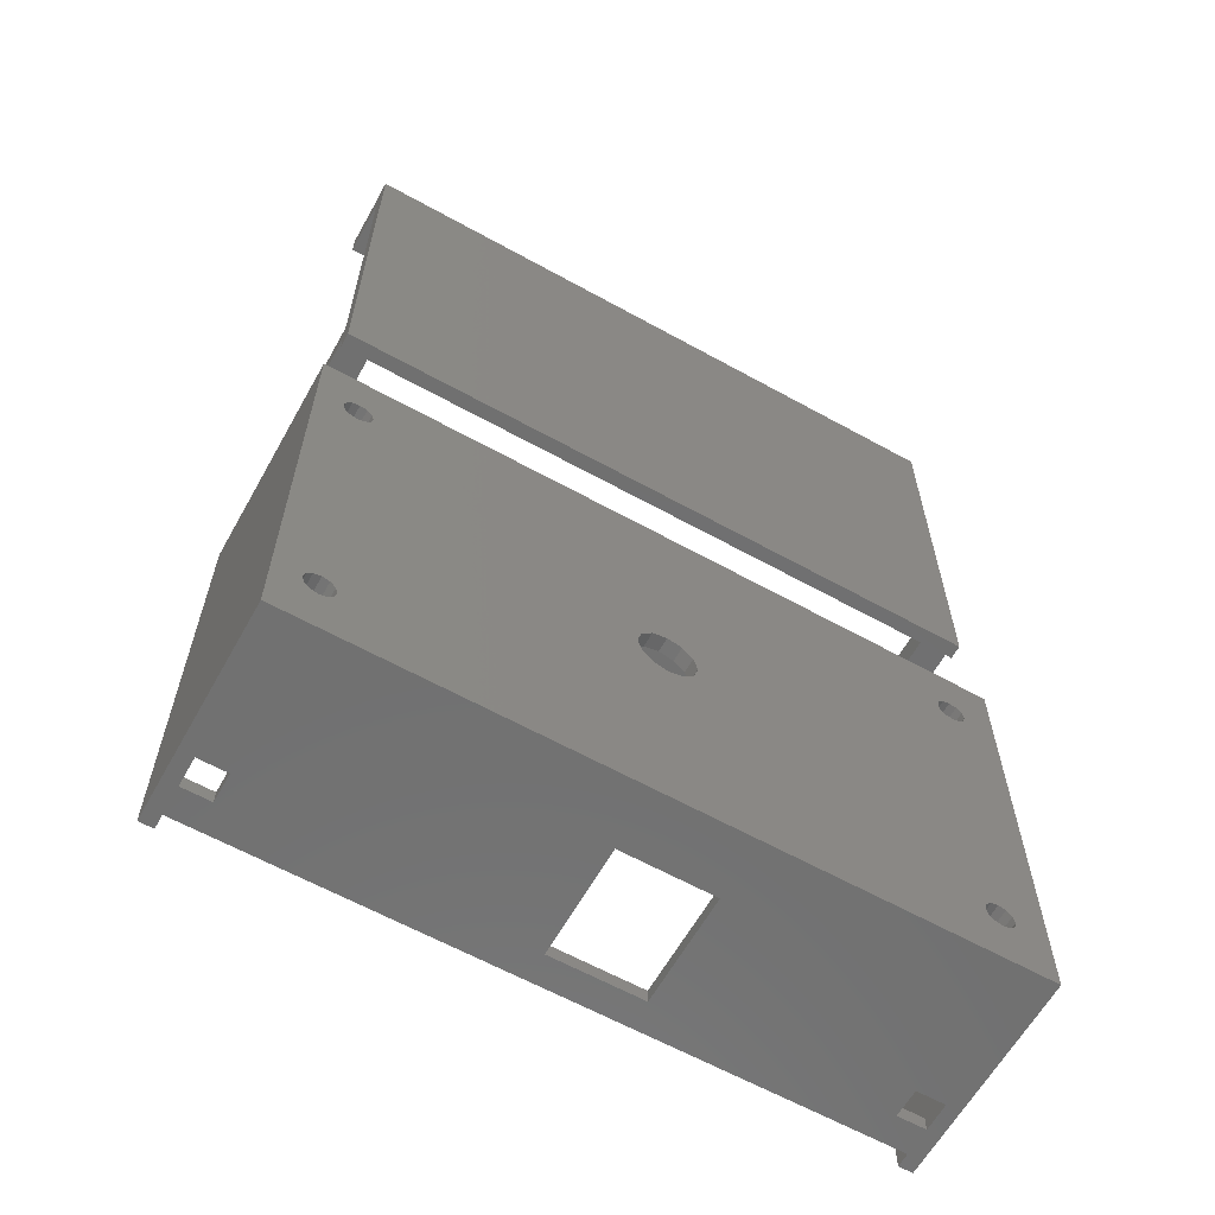
<metadata>
{"format":"stl","ext":"stl","renderer":"f3d","projection":"perspective","resolution":1024,"background":"white","views":[{"elev":-62.5,"azim":150.7,"up":"+Y"}]}
</metadata>
<code>
# stl→obj: 432 verts, 896 faces
v -6.8 -1.8 -6.6
v -6.8 45.3 15.8
v -6.8 45.3 -6.6
v -6.8 -1.8 15.8
v 65.3 45.3 15.8
v 63.8 43.8 15.8
v 65.3 -1.8 15.8
v -5.3 43.8 15.8
v -5.3 -1.8 15.8
v 63.8 -1.8 15.8
v 65.3 45.3 -6.6
v 65.3 -1.8 -6.6
v 60.8 45.3 8.3
v -2.3 45.3 11.3
v 60.8 45.3 11.3
v -2.3 45.3 8.3
v 63.8 45.3 11.3
v 63.8 45.3 8.3
v -5.3 45.3 11.3
v -5.3 45.3 8.3
v -1.25 5.999 -6.6
v 26.55 21.75 -6.6
v -0.701 5.45 -6.6
v -0.701 38.05 -6.6
v -0.5 38.8 -6.6
v -1.25 37.5 -6.6
v -2 6.2 -6.6
v -2 37.3 -6.6
v -2.75 5.999 -6.6
v -2.75 37.5 -6.6
v -3.299 5.45 -6.6
v -3.299 38.05 -6.6
v -3.5 4.7 -6.6
v 62.4 38.05 -6.6
v 62.4 5.45 -6.6
v 62.6 38.8 -6.6
v 61.85 5.999 -6.6
v 61.85 37.5 -6.6
v 61.1 6.2 -6.6
v 61.1 37.3 -6.6
v 60.35 5.999 -6.6
v 60.35 37.5 -6.6
v 32.55 21.75 -6.6
v 59.8 5.45 -6.6
v 32.15 20.25 -6.6
v 59.6 4.7 -6.6
v 59.8 38.05 -6.6
v 62.6 4.7 -6.6
v 62.4 3.95 -6.6
v 61.85 3.401 -6.6
v 61.1 3.2 -6.6
v 60.35 3.401 -6.6
v -1.25 3.401 -6.6
v 32.15 23.25 -6.6
v 31.05 19.15 -6.6
v 59.8 3.95 -6.6
v 29.55 18.75 -6.6
v -0.701 3.95 -6.6
v 26.95 20.25 -6.6
v -0.5 4.7 -6.6
v 28.05 19.15 -6.6
v -3.299 3.95 -6.6
v -2.75 3.401 -6.6
v -2 3.2 -6.6
v 62.4 39.55 -6.6
v 61.85 40.1 -6.6
v 61.1 40.3 -6.6
v 60.35 40.1 -6.6
v -1.25 40.1 -6.6
v 59.8 39.55 -6.6
v 59.6 38.8 -6.6
v 31.05 24.35 -6.6
v 29.55 24.75 -6.6
v -0.701 39.55 -6.6
v 28.05 24.35 -6.6
v 26.95 23.25 -6.6
v -2 40.3 -6.6
v -2.75 40.1 -6.6
v -3.299 39.55 -6.6
v -3.5 38.8 -6.6
v 31.3 -1.8 11.3
v 60.8 -1.8 8.3
v 60.8 -1.8 11.3
v 31.3 -1.8 -0.3
v -2.3 -1.8 8.3
v 21.7 -1.8 11.3
v -2.3 -1.8 11.3
v 21.7 -1.8 -0.3
v -5.3 -1.8 14.3
v -5.3 -1.8 11.3
v -5.3 -1.8 8.3
v 63.8 -1.8 14.3
v 63.8 -1.8 11.3
v 63.8 -1.8 8.3
v -5.3 -0.3 8.3
v -5.3 -0.3 11.3
v -5.3 -0.3 14.3
v -5.3 43.8 11.3
v -5.3 43.8 8.3
v -5.3 41.8 -2.1
v -5.3 43.8 -2.1
v -5.3 1.7 -2.1
v -5.3 41.8 -5.1
v -5.3 1.7 -5.1
v -5.3 -0.3 -2.1
v 63.8 41.8 -5.1
v 63.8 1.7 -5.1
v 63.8 41.8 -2.1
v 63.8 43.8 8.3
v 63.8 43.8 -2.1
v 63.8 -0.3 8.3
v 63.8 43.8 11.3
v 63.8 1.7 -2.1
v 63.8 -0.3 -2.1
v 63.8 -0.3 11.3
v 63.8 -0.3 14.3
v -2.3 43.8 8.3
v 60.8 43.8 8.3
v 60.8 43.8 11.3
v -2.3 43.8 11.3
v -1.25 37.5 -5.1
v 26.55 21.75 -5.1
v -0.701 38.05 -5.1
v -0.701 5.45 -5.1
v -0.5 4.7 -5.1
v -1.25 5.999 -5.1
v -2 6.2 -5.1
v -2 37.3 -5.1
v -2.75 5.999 -5.1
v -2.75 37.5 -5.1
v -3.299 38.05 -5.1
v -3.299 5.45 -5.1
v -3.5 38.8 -5.1
v 62.4 5.45 -5.1
v 62.4 38.05 -5.1
v 62.6 4.7 -5.1
v 61.85 37.5 -5.1
v 61.85 5.999 -5.1
v 61.1 37.3 -5.1
v 61.1 6.2 -5.1
v 60.35 37.5 -5.1
v 60.35 5.999 -5.1
v 32.55 21.75 -5.1
v 59.8 38.05 -5.1
v 32.15 23.25 -5.1
v 59.6 38.8 -5.1
v 59.8 5.45 -5.1
v 62.6 38.8 -5.1
v 62.4 39.55 -5.1
v 61.85 40.1 -5.1
v 61.1 40.3 -5.1
v 60.35 40.1 -5.1
v 32.15 20.25 -5.1
v 31.05 24.35 -5.1
v 59.8 39.55 -5.1
v -0.701 39.55 -5.1
v 29.55 24.75 -5.1
v -1.25 40.1 -5.1
v 26.95 23.25 -5.1
v -0.5 38.8 -5.1
v 28.05 24.35 -5.1
v -3.299 39.55 -5.1
v -2.75 40.1 -5.1
v -2 40.3 -5.1
v 62.4 3.95 -5.1
v 61.85 3.401 -5.1
v 61.1 3.2 -5.1
v 60.35 3.401 -5.1
v 59.6 4.7 -5.1
v 31.05 19.15 -5.1
v 59.8 3.95 -5.1
v 29.55 18.75 -5.1
v -0.701 3.95 -5.1
v 28.05 19.15 -5.1
v 26.95 20.25 -5.1
v -1.25 3.401 -5.1
v -2 3.2 -5.1
v -2.75 3.401 -5.1
v -3.299 3.95 -5.1
v -3.5 4.7 -5.1
v 60.8 -0.3 8.3
v 31.3 -0.3 -0.3
v 21.7 -0.3 11.3
v -2.3 -0.3 8.3
v -2.3 -0.3 11.3
v 21.7 -0.3 -0.3
v 31.3 -0.3 11.3
v 60.8 -0.3 11.3
v 63.8 59.52 0.9
v 63.8 56.52 0.9
v 63.8 59.52 -5.1
v 63.8 100 0.9
v 63.8 97.02 0.9
v 63.8 100 -5.1
v 63.8 100.3 -6.6
v 63.8 100.3 -5.1
v 63.8 97.02 -5.1
v 63.8 56.52 -5.1
v 63.8 54.72 -6.6
v 63.8 54.72 -5.1
v -5.3 54.72 -6.6
v -5.3 100.3 -6.6
v -5.3 100 -5.1
v -5.3 100.3 -5.1
v -5.3 97.02 -5.1
v -5.3 100 0.9
v -5.3 59.52 -5.1
v -5.3 56.52 -5.1
v -5.3 59.52 0.9
v -5.3 54.72 -5.1
v -5.3 97.02 0.9
v -5.3 56.52 0.9
v -2.3 59.52 -5.1
v -2.3 97.02 -5.1
v 60.8 100 -5.1
v 30.8 97.02 -5.1
v 60.8 97.02 -5.1
v 60.8 59.52 -5.1
v 30.8 100 -5.1
v 24.8 100 -5.1
v -2.3 100 -5.1
v 24.8 97.02 -5.1
v 60.8 56.52 -5.1
v -2.3 56.52 -5.1
v 60.8 59.52 0.9
v 60.8 56.52 0.9
v 62.3 56.52 0.8132
v 62.24 56.52 0.8037
v 62.04 56.52 0.773
v 61.52 56.52 0.5534
v 61.46 56.52 0.5195
v 61.36 56.52 0.4607
v 61.12 56.52 0.04297
v 60.97 56.52 -0.2118
v 60.97 56.52 -0.9882
v 61.12 56.52 -1.243
v 61.46 56.52 -1.719
v 61.36 56.52 -1.661
v 62.24 56.52 -2.004
v 62.3 56.52 -2.013
v 62.04 56.52 -1.973
v 61.52 56.52 -1.753
v 62.36 56.52 0.8037
v 62.56 56.52 0.773
v 63.08 56.52 0.5534
v 63.14 56.52 0.5195
v 63.24 56.52 0.4607
v 63.48 56.52 0.04297
v 63.63 56.52 -0.2118
v 63.63 56.52 -0.9882
v 62.36 56.52 -2.004
v 62.56 56.52 -1.973
v 63.08 56.52 -1.753
v 63.14 56.52 -1.719
v 63.48 56.52 -1.243
v 63.24 56.52 -1.661
v 61.05 56.25 -0.9882
v 62.3 55.52 -0.9882
v 63.02 55.72 -0.2118
v 62.3 55.52 -0.2118
v 63.02 55.72 -0.9882
v 61.38 56.44 0.4607
v 63.22 56.44 -1.661
v 63.55 56.25 -0.9882
v 61.05 56.25 -0.2118
v 62.3 55.91 0.4607
v 61.58 55.72 -0.2118
v 62.3 55.91 -1.661
v 62.83 56.05 -1.661
v 61.58 55.72 -0.9882
v 61.77 56.05 -1.661
v 61.38 56.44 -1.661
v 63.55 56.25 -0.2118
v 61.77 56.05 0.4607
v 63.22 56.44 0.4607
v 62.83 56.05 0.4607
v -2.3 56.52 0.9
v -2.3 59.52 0.9
v -3.8 56.52 0.8132
v -3.862 56.52 0.8037
v -4.06 56.52 0.773
v -4.579 56.52 0.5534
v -4.74 56.52 0.4607
v -4.799 56.52 0.3588
v -5.128 56.52 -0.2118
v -5.128 56.52 -0.9882
v -3.862 56.52 -2.004
v -3.8 56.52 -2.013
v -4.06 56.52 -1.973
v -4.579 56.52 -1.753
v -4.74 56.52 -1.661
v -4.799 56.52 -1.559
v -3.738 56.52 0.8037
v -3.54 56.52 0.773
v -3.395 56.52 0.7118
v -3.021 56.52 0.5534
v -2.86 56.52 0.4607
v -2.619 56.52 0.04297
v -2.472 56.52 -0.2118
v -2.472 56.52 -0.9882
v -3.738 56.52 -2.004
v -3.54 56.52 -1.973
v -3.395 56.52 -1.912
v -3.021 56.52 -1.753
v -2.619 56.52 -1.243
v -2.86 56.52 -1.661
v -4.524 55.72 -0.9882
v -5.055 56.25 -0.9882
v -4.719 56.44 -1.661
v -4.33 56.05 0.4607
v -4.719 56.44 0.4607
v -3.076 55.72 -0.9882
v -3.8 55.52 -0.9882
v -3.8 55.91 -1.661
v -5.055 56.25 -0.2118
v -4.524 55.72 -0.2118
v -3.27 56.05 -1.661
v -2.881 56.44 -1.661
v -2.545 56.25 -0.9882
v -2.545 56.25 -0.2118
v -4.33 56.05 -1.661
v -3.27 56.05 0.4607
v -2.881 56.44 0.4607
v -3.076 55.72 -0.2118
v -3.8 55.91 0.4607
v -3.8 55.52 -0.2118
v 60.8 100 0.9
v 60.8 97.02 0.9
v 62.3 100 0.8132
v 62.46 100 0.7879
v 62.56 100 0.773
v 63.08 100 0.5534
v 63.14 100 0.5195
v 63.24 100 0.4607
v 63.48 100 0.04297
v 63.63 100 -0.2118
v 63.63 100 -0.9882
v 62.46 100 -1.988
v 62.3 100 -2.013
v 62.56 100 -1.973
v 63.08 100 -1.753
v 63.14 100 -1.719
v 63.24 100 -1.661
v 63.48 100 -1.243
v 62.14 100 0.7879
v 62.04 100 0.773
v 61.52 100 0.5534
v 61.46 100 0.5195
v 61.36 100 0.4607
v 61.12 100 0.04297
v 60.97 100 -0.2118
v 60.97 100 -0.9882
v 61.12 100 -1.243
v 61.36 100 -1.661
v 62.14 100 -1.988
v 62.04 100 -1.973
v 61.52 100 -1.753
v 61.46 100 -1.719
v 61.77 100.5 -1.661
v 61.38 100.1 -1.661
v 61.05 100.3 -0.9882
v 63.02 100.8 -0.9882
v 62.3 101 -0.2118
v 63.02 100.8 -0.2118
v 62.3 101 -0.9882
v 61.58 100.8 -0.2118
v 61.58 100.8 -0.9882
v 61.05 100.3 -0.2118
v 63.55 100.3 -0.2118
v 63.55 100.3 -0.9882
v 61.77 100.5 0.4607
v 61.38 100.1 0.4607
v 62.3 100.6 0.4607
v 62.3 100.6 -1.661
v 63.22 100.1 0.4607
v 62.83 100.5 0.4607
v 62.83 100.5 -1.661
v 63.22 100.1 -1.661
v -2.3 97.02 0.9
v -2.3 100 0.9
v -3.8 100 0.8132
v -3.636 100 0.7879
v -3.54 100 0.773
v -3.395 100 0.7118
v -3.021 100 0.5534
v -2.86 100 0.4607
v -2.619 100 0.04297
v -2.472 100 -0.2118
v -2.472 100 -0.9882
v -3.636 100 -1.988
v -3.54 100 -1.973
v -3.8 100 -2.013
v -3.395 100 -1.912
v -3.021 100 -1.753
v -2.86 100 -1.661
v -2.619 100 -1.243
v -3.964 100 0.7879
v -4.06 100 0.773
v -4.579 100 0.5534
v -4.74 100 0.4607
v -4.799 100 0.3588
v -5.128 100 -0.2118
v -5.128 100 -0.9882
v -4.799 100 -1.559
v -4.74 100 -1.661
v -3.964 100 -1.988
v -4.06 100 -1.973
v -4.579 100 -1.753
v -4.33 100.5 -1.661
v -4.719 100.1 -1.661
v -5.055 100.3 -0.9882
v -4.524 100.8 -0.9882
v -4.719 100.1 0.4607
v -3.8 100.6 0.4607
v -2.545 100.3 -0.9882
v -2.545 100.3 -0.2118
v -3.076 100.8 -0.9882
v -3.8 101 -0.2118
v -3.076 100.8 -0.2118
v -3.8 101 -0.9882
v -3.27 100.5 0.4607
v -2.881 100.1 0.4607
v -4.524 100.8 -0.2118
v -5.055 100.3 -0.2118
v -3.27 100.5 -1.661
v -3.8 100.6 -1.661
v -2.881 100.1 -1.661
v -4.33 100.5 0.4607
v 30.8 97.02 8.9
v 30.8 100 8.9
v 24.8 100 8.9
v 24.8 97.02 8.9
f 1 2 3
f 2 1 4
f 5 6 7
f 5 8 6
f 2 8 5
f 4 8 2
f 8 4 9
f 7 6 10
f 7 11 5
f 11 7 12
f 13 14 15
f 14 13 16
f 15 5 17
f 5 18 17
f 11 13 18
f 13 11 16
f 3 16 11
f 11 18 5
f 5 15 2
f 14 2 15
f 19 2 14
f 20 2 19
f 20 3 2
f 16 3 20
f 21 22 23
f 22 24 25
f 26 22 21
f 22 26 24
f 27 26 21
f 27 28 26
f 29 28 27
f 29 30 28
f 31 30 29
f 31 32 30
f 1 31 33
f 31 1 32
f 34 11 35
f 11 34 36
f 37 34 35
f 37 38 34
f 39 38 37
f 39 40 38
f 41 40 39
f 41 42 40
f 43 41 44
f 41 43 42
f 45 44 46
f 42 43 47
f 35 12 48
f 12 49 48
f 12 50 49
f 12 51 50
f 12 52 51
f 53 52 12
f 54 47 43
f 55 46 56
f 52 53 56
f 44 45 43
f 46 55 45
f 56 57 55
f 56 58 57
f 23 59 60
f 61 60 59
f 57 58 61
f 61 58 60
f 56 53 58
f 1 53 12
f 3 32 1
f 62 1 33
f 63 1 62
f 64 1 63
f 53 1 64
f 12 35 11
f 65 11 36
f 66 11 65
f 67 11 66
f 68 11 67
f 69 68 70
f 47 54 71
f 72 71 54
f 71 72 70
f 73 70 72
f 74 70 73
f 74 73 75
f 59 23 22
f 22 25 76
f 76 25 75
f 74 75 25
f 69 70 74
f 68 69 11
f 3 69 77
f 69 3 11
f 78 3 77
f 79 3 78
f 80 3 79
f 32 3 80
f 81 82 83
f 12 82 84
f 84 82 81
f 85 86 87
f 86 85 88
f 4 89 9
f 87 89 90
f 4 90 89
f 4 91 90
f 1 85 91
f 88 1 84
f 85 1 88
f 1 91 4
f 92 7 10
f 86 89 87
f 81 89 86
f 89 81 92
f 83 92 81
f 93 92 83
f 92 93 7
f 94 7 93
f 94 12 7
f 82 12 94
f 12 84 1
f 90 95 96
f 95 90 91
f 97 98 8
f 98 96 99
f 99 100 101
f 100 102 103
f 99 95 100
f 98 97 96
f 9 97 8
f 97 9 89
f 98 20 19
f 20 98 99
f 103 102 104
f 99 96 95
f 100 95 102
f 102 95 105
f 106 107 108
f 108 109 110
f 111 109 108
f 109 111 112
f 113 108 107
f 111 108 113
f 111 113 114
f 115 112 111
f 116 112 115
f 112 116 6
f 10 116 92
f 116 10 6
f 109 17 18
f 17 109 112
f 94 115 111
f 115 94 93
f 101 117 99
f 117 101 118
f 110 118 101
f 118 110 109
f 117 119 120
f 119 117 118
f 120 8 98
f 8 120 6
f 119 6 120
f 6 119 112
f 121 122 123
f 122 124 125
f 126 122 121
f 122 126 124
f 121 127 126
f 128 127 121
f 128 129 127
f 130 129 128
f 131 129 130
f 131 132 129
f 103 131 133
f 131 103 132
f 134 107 135
f 107 134 136
f 137 134 135
f 137 138 134
f 139 138 137
f 139 140 138
f 141 140 139
f 141 142 140
f 143 141 144
f 141 143 142
f 145 144 146
f 142 143 147
f 135 106 148
f 106 149 148
f 106 150 149
f 106 151 150
f 106 152 151
f 153 147 143
f 154 146 155
f 156 155 152
f 144 145 143
f 146 154 145
f 155 157 154
f 155 156 157
f 158 152 106
f 123 159 160
f 161 160 159
f 157 156 161
f 161 156 160
f 152 158 156
f 103 158 106
f 104 132 103
f 162 103 133
f 163 103 162
f 164 103 163
f 158 103 164
f 106 135 107
f 165 107 136
f 166 107 165
f 167 107 166
f 168 107 167
f 147 153 169
f 170 169 153
f 169 170 171
f 172 171 170
f 173 171 172
f 173 172 174
f 171 173 168
f 159 123 122
f 122 125 175
f 175 125 174
f 173 174 125
f 176 168 173
f 168 176 107
f 104 176 177
f 176 104 107
f 178 104 177
f 179 104 178
f 180 104 179
f 132 104 180
f 114 181 111
f 105 182 114
f 181 114 182
f 183 184 185
f 186 184 183
f 105 184 186
f 184 105 95
f 182 105 186
f 181 187 188
f 187 181 182
f 188 116 115
f 187 116 188
f 116 187 97
f 183 97 187
f 185 97 183
f 97 185 96
f 97 92 116
f 92 97 89
f 90 185 87
f 185 90 96
f 85 185 184
f 185 85 87
f 95 85 184
f 85 95 91
f 83 181 188
f 181 83 82
f 83 115 93
f 115 83 188
f 181 94 111
f 94 181 82
f 98 14 120
f 14 98 19
f 117 14 16
f 14 117 120
f 20 117 16
f 117 20 99
f 119 13 15
f 13 119 118
f 119 17 112
f 17 119 15
f 13 109 18
f 109 13 118
f 102 114 113
f 114 102 105
f 107 102 113
f 102 107 104
f 101 108 110
f 108 101 100
f 103 108 100
f 108 103 106
f 60 124 23
f 124 60 125
f 179 33 180
f 33 179 62
f 29 127 129
f 127 29 27
f 31 129 132
f 129 31 29
f 53 177 176
f 177 53 64
f 53 173 58
f 173 53 176
f 178 62 179
f 62 178 63
f 27 126 127
f 126 27 21
f 23 126 21
f 126 23 124
f 180 31 132
f 31 180 33
f 58 125 60
f 125 58 173
f 64 178 177
f 178 64 63
f 48 134 35
f 134 48 136
f 169 44 147
f 44 169 46
f 39 138 140
f 138 39 37
f 35 138 37
f 138 35 134
f 41 140 142
f 140 41 39
f 50 167 166
f 167 50 51
f 147 41 142
f 41 147 44
f 49 136 48
f 136 49 165
f 50 165 49
f 165 50 166
f 51 168 167
f 168 51 52
f 168 56 171
f 56 168 52
f 171 46 169
f 46 171 56
f 25 156 74
f 156 25 160
f 78 164 163
f 164 78 77
f 79 163 162
f 163 79 78
f 26 123 24
f 123 26 121
f 77 158 164
f 158 77 69
f 74 158 69
f 158 74 156
f 133 79 162
f 79 133 80
f 24 160 25
f 160 24 123
f 26 128 121
f 128 26 28
f 130 32 131
f 32 130 30
f 131 80 133
f 80 131 32
f 28 130 128
f 130 28 30
f 36 149 65
f 149 36 148
f 146 70 155
f 70 146 71
f 67 150 151
f 150 67 66
f 65 150 66
f 150 65 149
f 68 151 152
f 151 68 67
f 40 141 139
f 141 40 42
f 144 71 146
f 71 144 47
f 155 68 152
f 68 155 70
f 34 148 36
f 148 34 135
f 141 47 144
f 47 141 42
f 38 135 34
f 135 38 137
f 38 139 137
f 139 38 40
f 43 145 54
f 145 43 143
f 122 76 159
f 76 122 22
f 75 157 161
f 157 75 73
f 54 154 72
f 154 54 145
f 159 75 161
f 75 159 76
f 175 22 122
f 22 175 59
f 73 154 157
f 154 73 72
f 55 172 170
f 172 55 57
f 45 143 43
f 143 45 153
f 174 59 175
f 59 174 61
f 55 153 45
f 153 55 170
f 57 174 172
f 174 57 61
f 86 186 183
f 186 86 88
f 86 187 81
f 187 86 183
f 84 187 182
f 187 84 81
f 186 84 182
f 84 186 88
f 189 190 191
f 192 193 194
f 194 195 196
f 197 194 193
f 194 197 195
f 191 195 197
f 198 191 190
f 199 191 198
f 199 198 200
f 191 199 195
f 201 195 199
f 195 201 202
f 202 203 204
f 203 205 206
f 202 205 203
f 202 207 205
f 207 208 209
f 201 207 202
f 207 201 208
f 208 201 210
f 206 205 211
f 209 208 212
f 195 204 196
f 204 195 202
f 205 213 214
f 213 205 207
f 196 215 194
f 216 217 215
f 217 216 218
f 216 215 219
f 196 219 215
f 196 220 219
f 220 221 222
f 204 220 196
f 220 204 221
f 221 204 203
f 217 191 197
f 191 217 218
f 223 200 198
f 213 218 216
f 213 216 222
f 214 222 221
f 213 222 214
f 218 213 223
f 224 223 213
f 223 224 200
f 210 224 208
f 224 210 200
f 201 200 210
f 200 201 199
f 223 225 218
f 225 223 226
f 191 225 189
f 225 191 218
f 225 190 189
f 190 225 226
f 226 227 190
f 226 228 227
f 226 229 228
f 226 230 229
f 226 231 230
f 226 232 231
f 226 233 232
f 226 234 233
f 226 235 234
f 223 236 235
f 223 237 238
f 239 223 240
f 241 223 239
f 242 223 241
f 237 223 242
f 236 223 238
f 223 235 226
f 243 190 227
f 244 190 243
f 245 190 244
f 246 190 245
f 247 190 246
f 248 190 247
f 249 190 248
f 250 190 249
f 198 240 223
f 240 198 251
f 251 198 252
f 252 198 253
f 253 198 254
f 250 198 190
f 255 198 250
f 256 198 255
f 254 198 256
f 257 235 236
f 258 259 260
f 259 258 261
f 231 262 230
f 255 263 256
f 263 255 264
f 257 234 235
f 234 257 265
f 266 267 260
f 268 251 269
f 251 268 240
f 268 270 271
f 233 234 265
f 271 242 241
f 242 271 272
f 258 270 268
f 264 269 263
f 269 264 261
f 270 260 267
f 260 270 258
f 259 264 273
f 264 259 261
f 228 266 227
f 266 228 274
f 268 239 240
f 239 268 271
f 271 257 272
f 257 271 270
f 270 265 257
f 265 270 267
f 272 236 238
f 236 272 257
f 272 238 237
f 259 266 260
f 275 248 247
f 248 275 273
f 273 250 249
f 250 273 264
f 265 274 262
f 274 265 267
f 274 267 266
f 233 262 232
f 262 233 265
f 231 232 262
f 263 253 254
f 269 253 263
f 253 269 252
f 242 272 237
f 276 273 275
f 273 276 259
f 276 266 259
f 249 248 273
f 245 276 275
f 276 245 244
f 263 254 256
f 261 268 269
f 261 258 268
f 269 251 252
f 239 271 241
f 244 243 276
f 266 243 227
f 243 266 276
f 230 274 229
f 274 230 262
f 229 274 228
f 264 255 250
f 246 245 275
f 247 246 275
f 277 213 278
f 213 277 224
f 209 277 278
f 277 209 212
f 212 279 277
f 212 280 279
f 212 281 280
f 212 282 281
f 212 283 282
f 212 284 283
f 212 285 284
f 212 286 285
f 287 208 288
f 289 208 287
f 290 208 289
f 291 208 290
f 292 208 291
f 286 208 292
f 208 286 212
f 293 277 279
f 294 277 293
f 295 277 294
f 296 277 295
f 297 277 296
f 298 277 297
f 299 277 298
f 300 277 299
f 224 288 208
f 288 224 301
f 301 224 302
f 302 224 303
f 303 224 304
f 300 224 277
f 305 224 300
f 306 224 305
f 304 224 306
f 213 209 278
f 209 213 207
f 307 308 309
f 282 310 281
f 310 282 311
f 312 313 314
f 307 315 308
f 315 307 316
f 315 284 285
f 284 315 311
f 312 317 318
f 319 305 300
f 311 315 316
f 299 298 320
f 307 309 321
f 305 318 306
f 318 305 319
f 312 314 317
f 296 322 323
f 322 296 295
f 295 294 322
f 324 319 320
f 319 324 312
f 310 311 316
f 318 304 306
f 308 292 309
f 292 308 286
f 314 287 288
f 287 314 321
f 314 301 317
f 301 314 288
f 319 312 318
f 308 285 286
f 285 308 315
f 323 324 320
f 320 300 299
f 300 320 319
f 323 298 297
f 298 323 320
f 325 293 279
f 293 325 322
f 283 284 311
f 282 283 311
f 310 316 325
f 323 322 324
f 317 302 303
f 317 304 318
f 304 317 303
f 287 321 289
f 314 307 321
f 313 324 326
f 324 313 312
f 307 326 316
f 326 307 313
f 309 292 291
f 294 293 322
f 317 301 302
f 313 307 314
f 324 325 326
f 325 316 326
f 309 291 290
f 322 325 324
f 297 296 323
f 281 310 280
f 280 325 279
f 325 280 310
f 321 290 289
f 290 321 309
f 217 327 215
f 327 217 328
f 192 329 327
f 192 330 329
f 192 331 330
f 192 332 331
f 192 333 332
f 192 334 333
f 192 335 334
f 192 336 335
f 192 337 336
f 338 194 339
f 340 194 338
f 341 194 340
f 342 194 341
f 343 194 342
f 344 194 343
f 337 194 344
f 194 337 192
f 345 327 329
f 346 327 345
f 347 327 346
f 348 327 347
f 349 327 348
f 350 327 349
f 351 327 350
f 352 327 351
f 215 353 354
f 215 355 339
f 215 339 194
f 355 215 356
f 356 215 357
f 357 215 358
f 352 215 327
f 353 215 352
f 358 215 354
f 327 193 192
f 193 327 328
f 217 193 328
f 193 217 197
f 357 359 356
f 359 357 360
f 353 352 361
f 362 363 364
f 363 362 365
f 361 366 367
f 366 361 368
f 358 360 357
f 369 362 364
f 362 369 370
f 371 368 372
f 373 346 345
f 346 373 371
f 359 367 365
f 353 360 354
f 360 353 361
f 358 354 360
f 372 349 348
f 352 368 361
f 368 352 351
f 339 355 374
f 360 361 359
f 359 361 367
f 335 375 334
f 375 335 369
f 364 376 369
f 376 332 375
f 332 376 331
f 365 366 363
f 366 365 367
f 369 376 375
f 350 372 368
f 372 350 349
f 368 351 350
f 374 359 365
f 356 374 355
f 374 356 359
f 338 377 340
f 377 338 374
f 377 365 362
f 366 368 371
f 373 329 330
f 363 366 371
f 376 330 331
f 330 376 373
f 363 371 373
f 363 373 376
f 364 363 376
f 336 370 369
f 370 336 337
f 369 335 336
f 370 377 362
f 337 344 370
f 343 342 378
f 375 333 334
f 373 345 329
f 371 347 346
f 347 371 372
f 347 372 348
f 341 377 378
f 377 341 340
f 374 365 377
f 375 332 333
f 378 377 370
f 344 378 370
f 378 344 343
f 339 374 338
f 342 341 378
f 379 221 380
f 221 379 214
f 380 381 206
f 380 382 381
f 380 383 382
f 380 384 383
f 380 385 384
f 380 386 385
f 380 387 386
f 380 388 387
f 380 389 388
f 221 390 391
f 390 221 392
f 393 221 391
f 394 221 393
f 395 221 394
f 396 221 395
f 389 221 396
f 221 389 380
f 397 206 381
f 398 206 397
f 399 206 398
f 400 206 399
f 401 206 400
f 402 206 401
f 403 206 402
f 203 404 405
f 203 406 392
f 203 392 221
f 406 203 407
f 407 203 408
f 403 203 206
f 404 203 403
f 408 203 405
f 206 379 380
f 379 206 211
f 205 379 211
f 379 205 214
f 408 409 407
f 409 408 410
f 408 405 410
f 405 404 410
f 409 411 412
f 411 409 410
f 413 401 400
f 414 381 382
f 388 415 416
f 415 388 389
f 417 418 419
f 418 417 420
f 421 385 422
f 385 421 384
f 411 423 412
f 423 411 424
f 418 414 421
f 390 425 391
f 425 390 426
f 415 425 417
f 425 415 427
f 389 396 415
f 424 428 423
f 428 424 413
f 414 398 397
f 398 414 428
f 428 399 398
f 399 428 413
f 418 428 414
f 404 411 410
f 411 404 403
f 426 409 420
f 425 420 417
f 407 426 406
f 426 407 409
f 393 391 425
f 419 418 421
f 418 423 428
f 413 400 399
f 416 417 419
f 417 416 415
f 421 416 419
f 416 421 422
f 416 387 388
f 387 422 386
f 422 387 416
f 401 424 402
f 424 401 413
f 403 424 411
f 424 403 402
f 409 412 420
f 420 423 418
f 423 420 412
f 426 420 425
f 396 427 415
f 427 396 395
f 394 425 427
f 425 394 393
f 414 397 381
f 422 385 386
f 392 426 390
f 392 406 426
f 395 394 427
f 421 383 384
f 421 382 383
f 382 421 414
f 429 219 430
f 219 429 216
f 222 431 220
f 431 222 432
f 431 429 430
f 429 431 432
f 222 429 432
f 429 222 216
f 219 431 430
f 431 219 220

</code>
